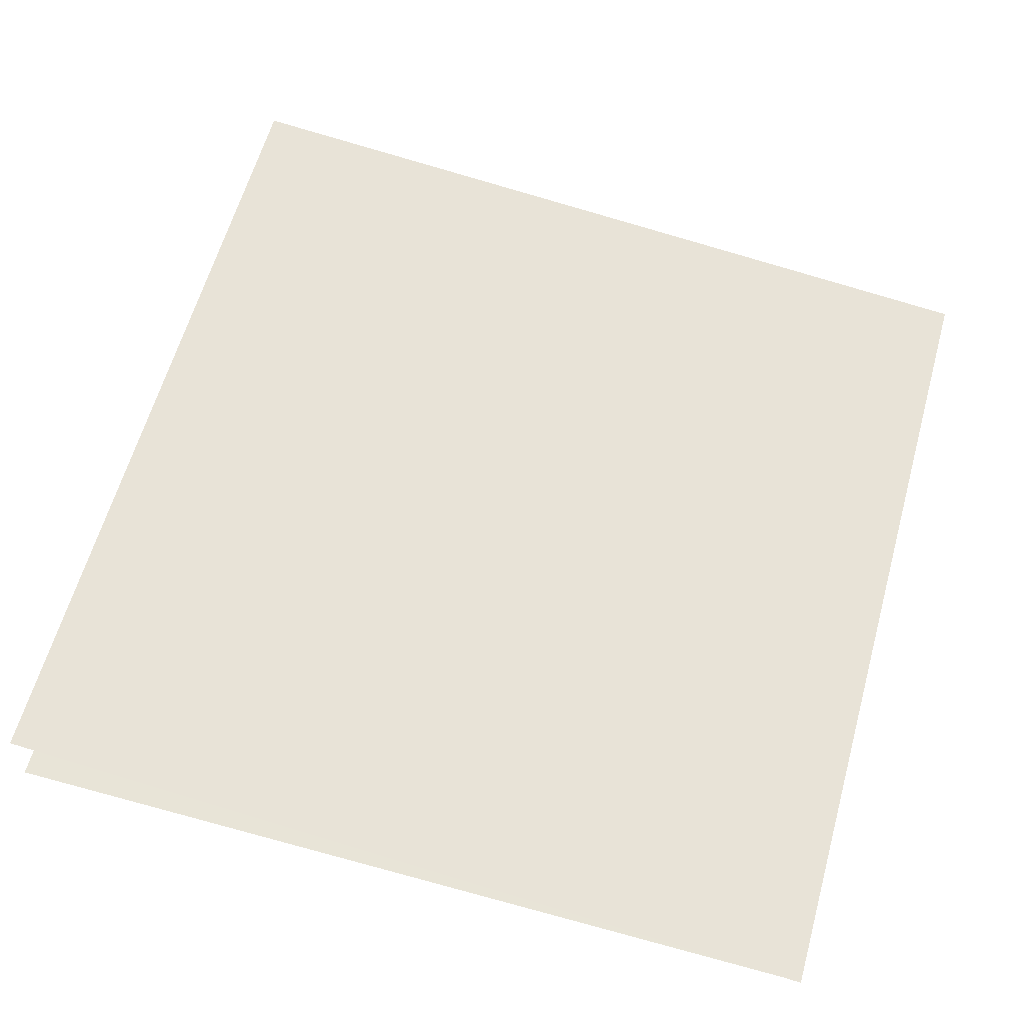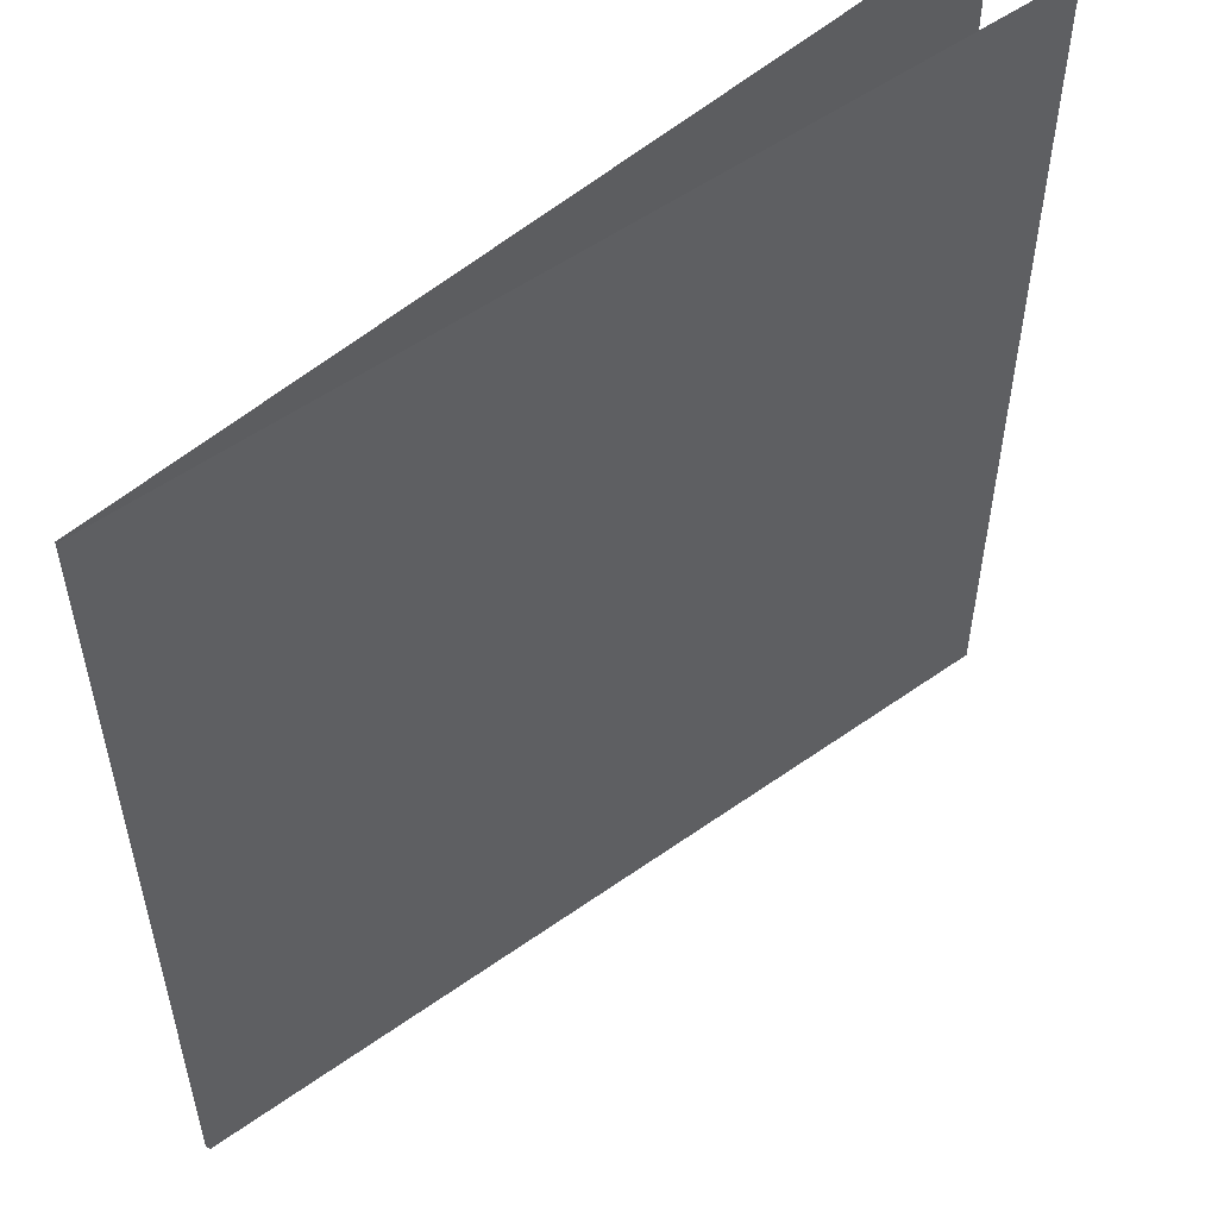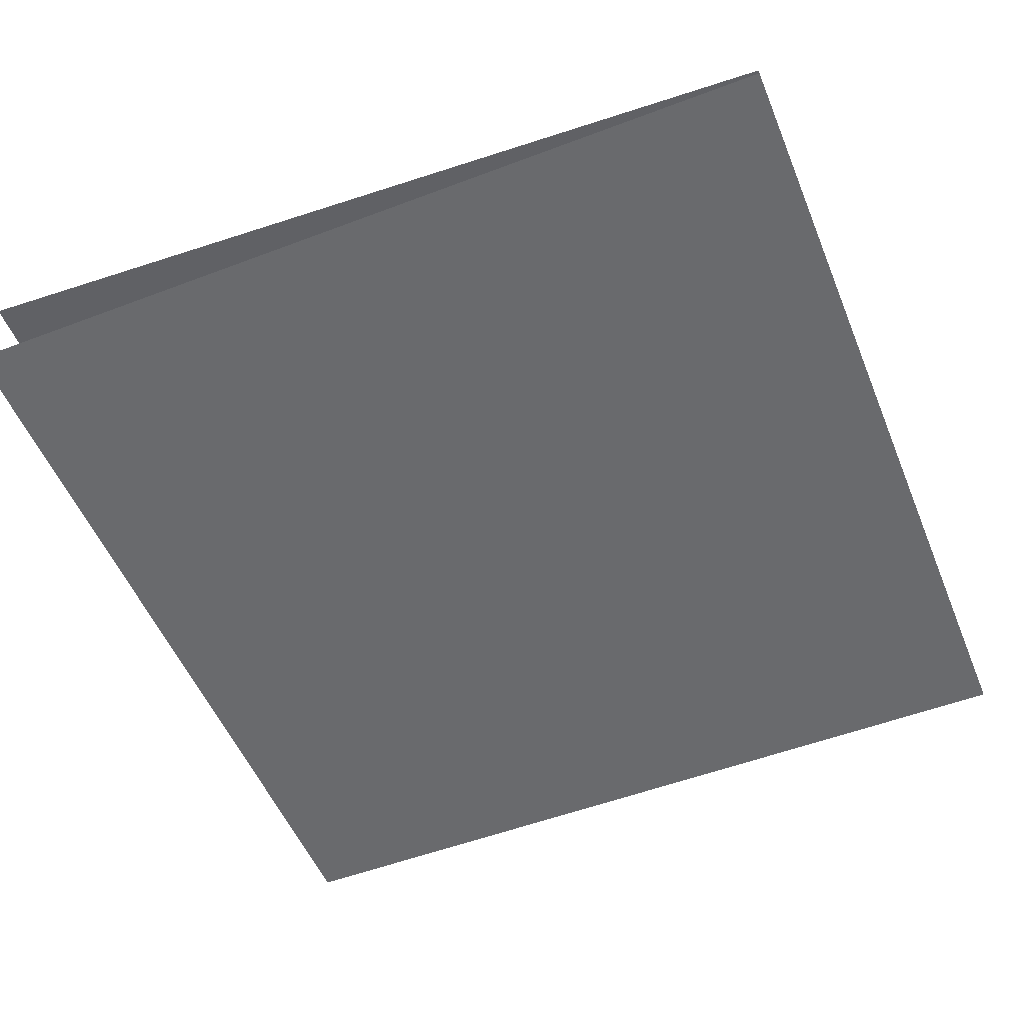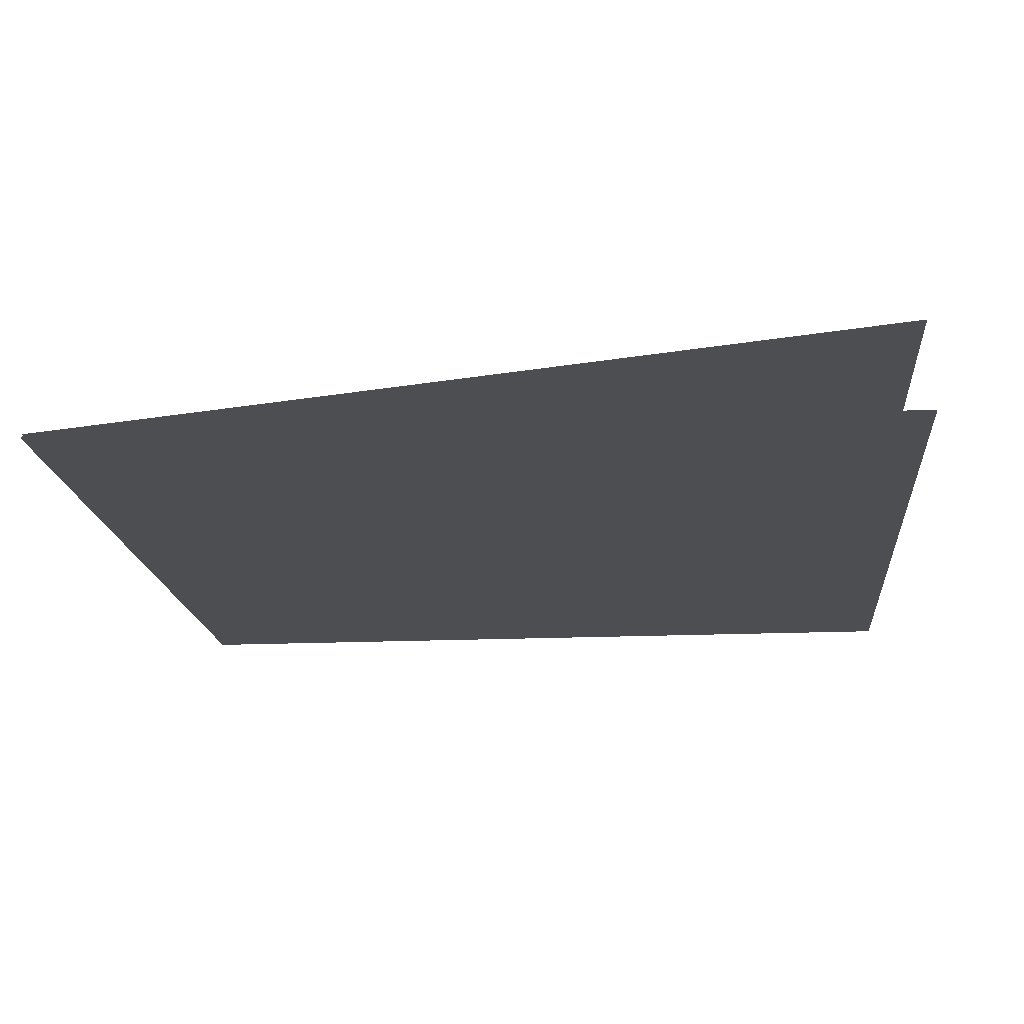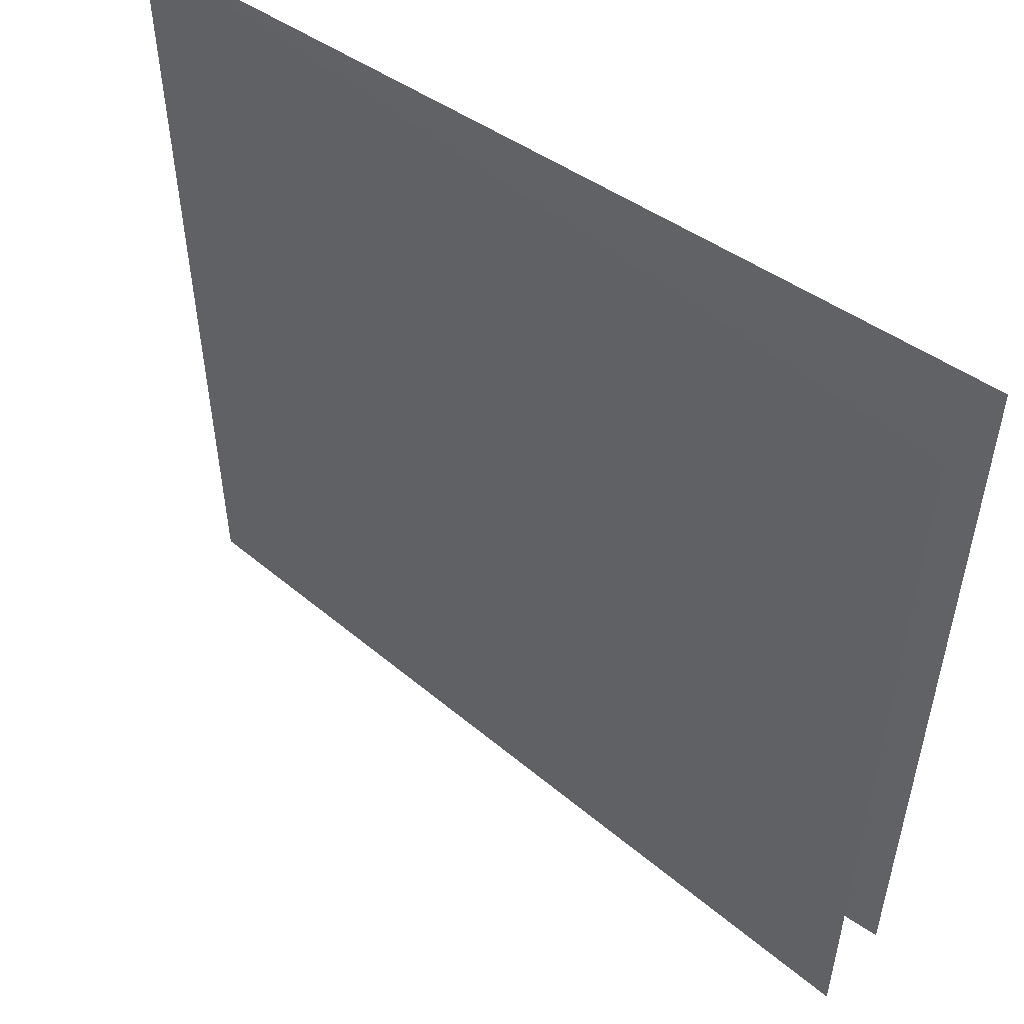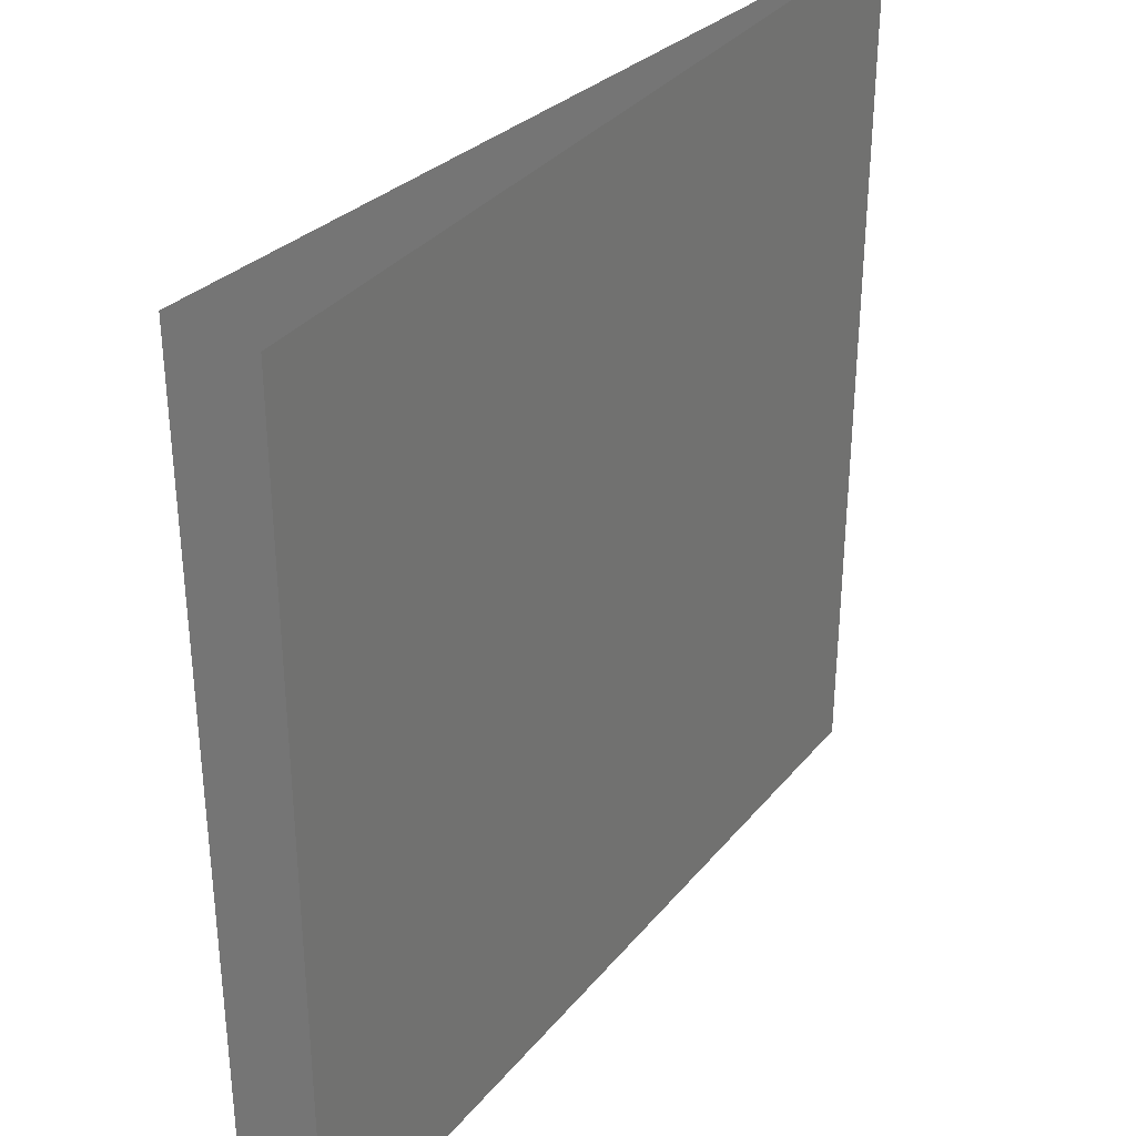
<metadata>
{"format":"obj","ext":"obj","renderer":"f3d","projection":"perspective","resolution":1024,"background":"white","views":[{"elev":61.4,"azim":-164.4,"up":"+Z"},{"elev":54.1,"azim":-42.8,"up":"+Y"},{"elev":-53.0,"azim":-157.9,"up":"+Z"},{"elev":-16.9,"azim":5.2,"up":"+Z"},{"elev":52.6,"azim":36.1,"up":"+Y"},{"elev":34.1,"azim":123.3,"up":"+Y"}]}
</metadata>
<code>
o Plane.003
v 1 -1.013 0
v -1 -1.013 0
v 1 0.9867 -0
v -1 0.9867 -0
v -1 -1.013 0.002192
v 1 -1.013 0.002192
v -1 0.9867 0.002192
v 1 0.9867 0.002192
f 1 2 4 3
f 5 6 8 7
o Plane
v 0.99 -1.01 0.2066
v -0.9999 -1.01 0.006647
v 0.99 0.9902 0.2066
v -0.9999 0.9902 0.006647
v -0.9993 -1.01 0.01022
v 0.9907 -1.01 0.2102
v -0.9993 0.9902 0.01022
v 0.9907 0.9902 0.2102
f 13 15 16 14
f 9 11 12 10

</code>
